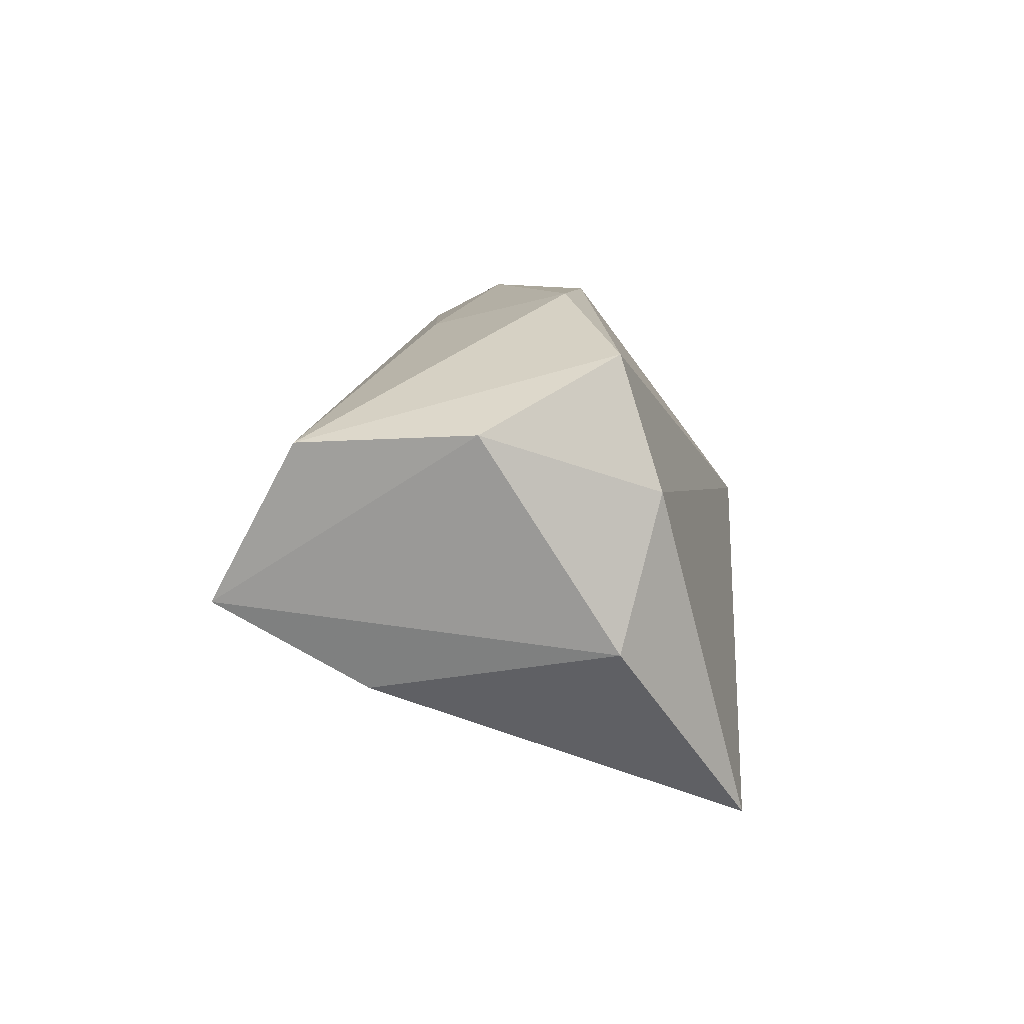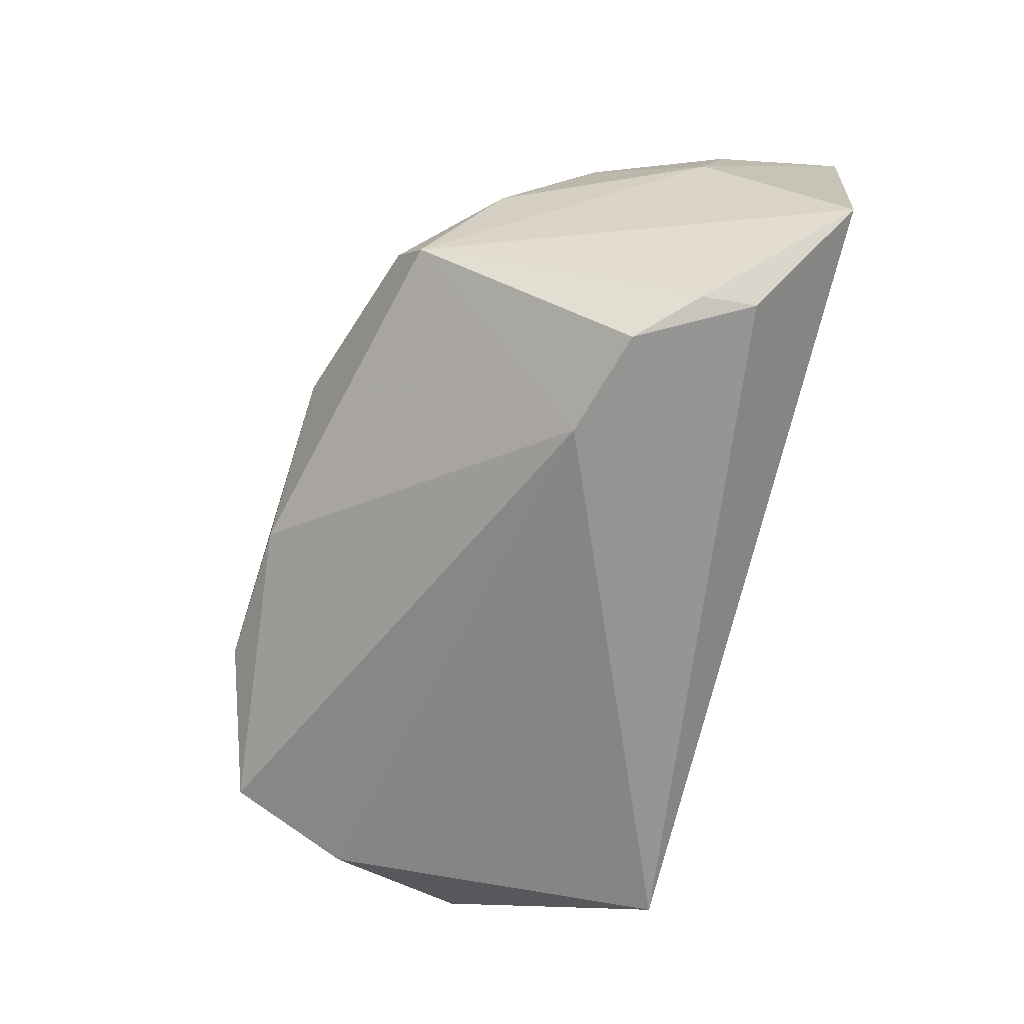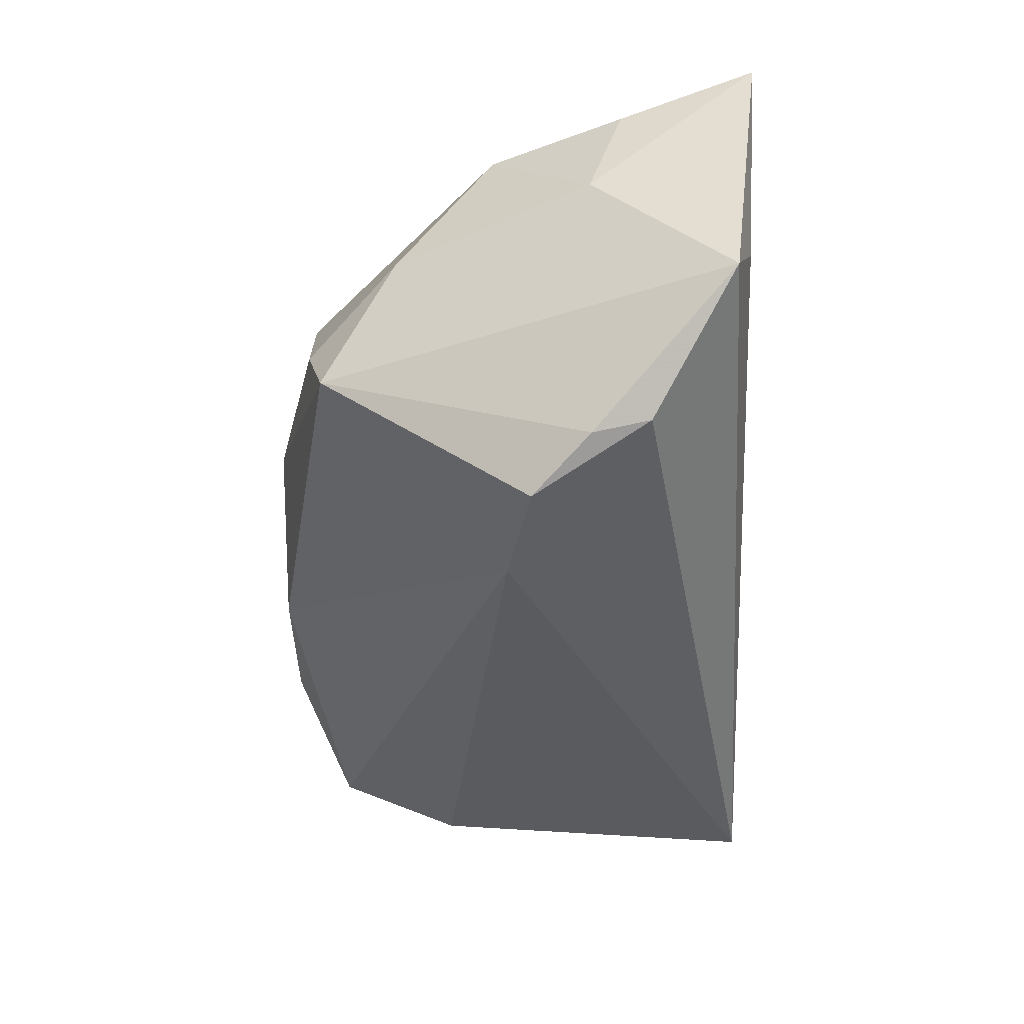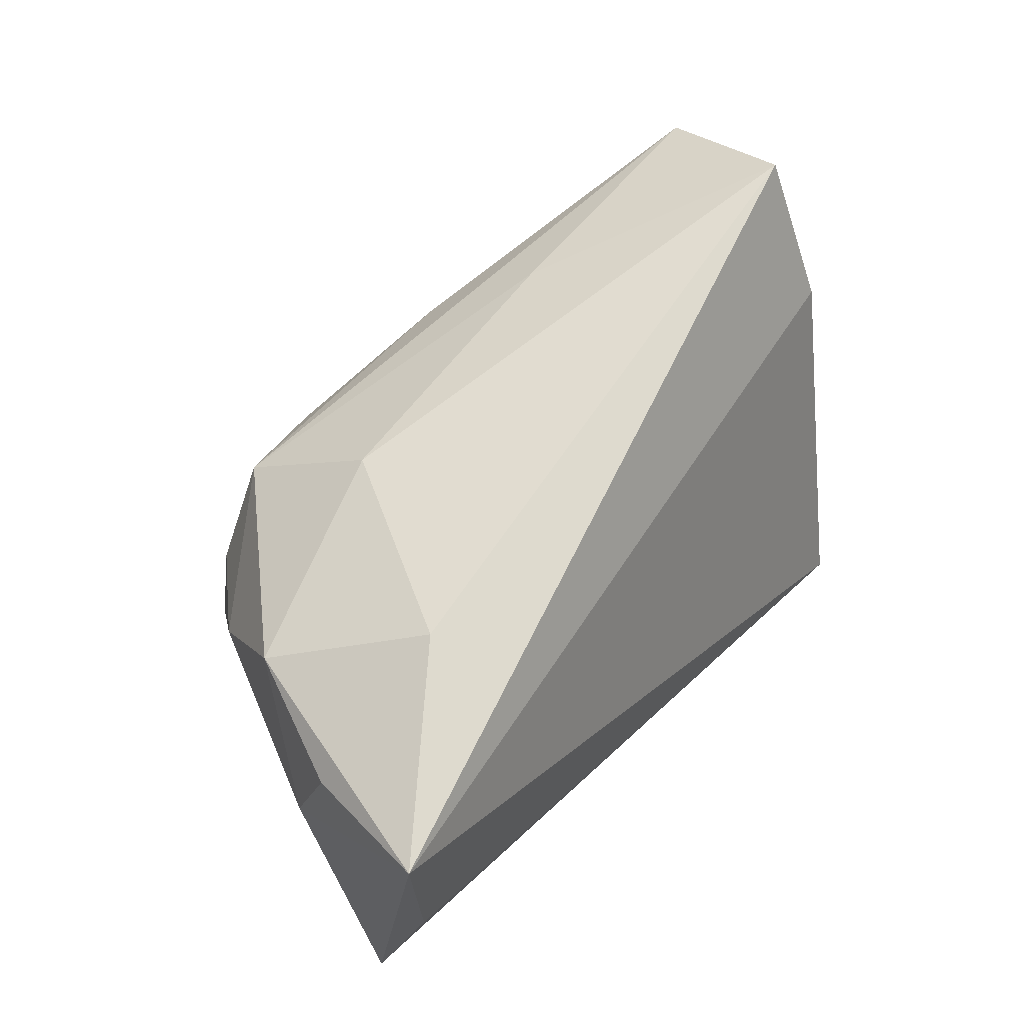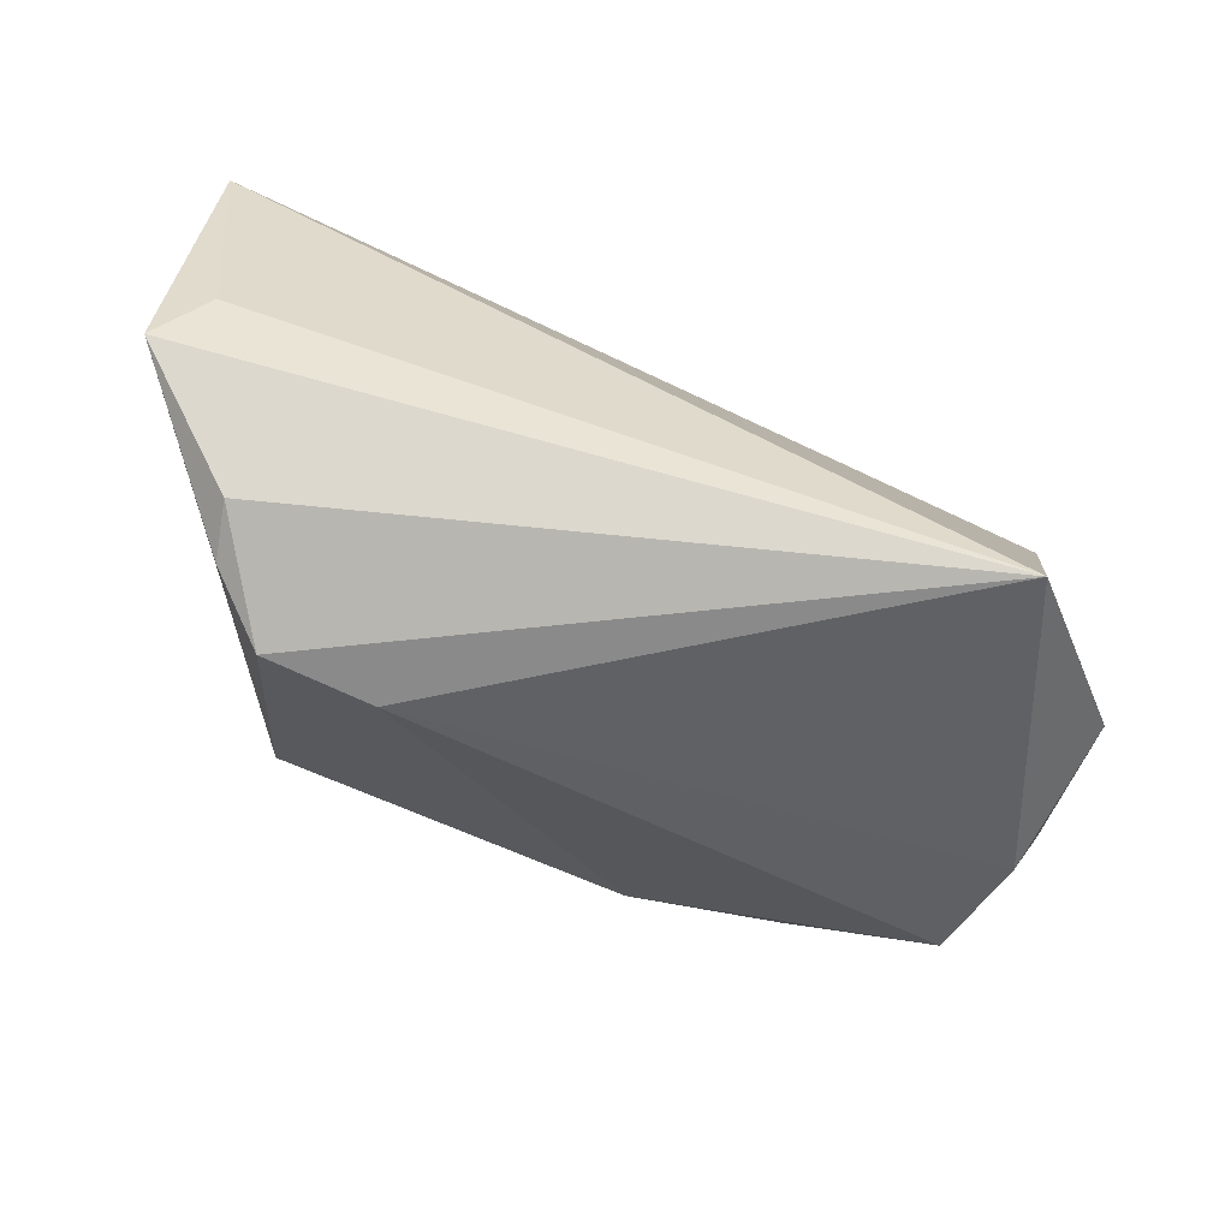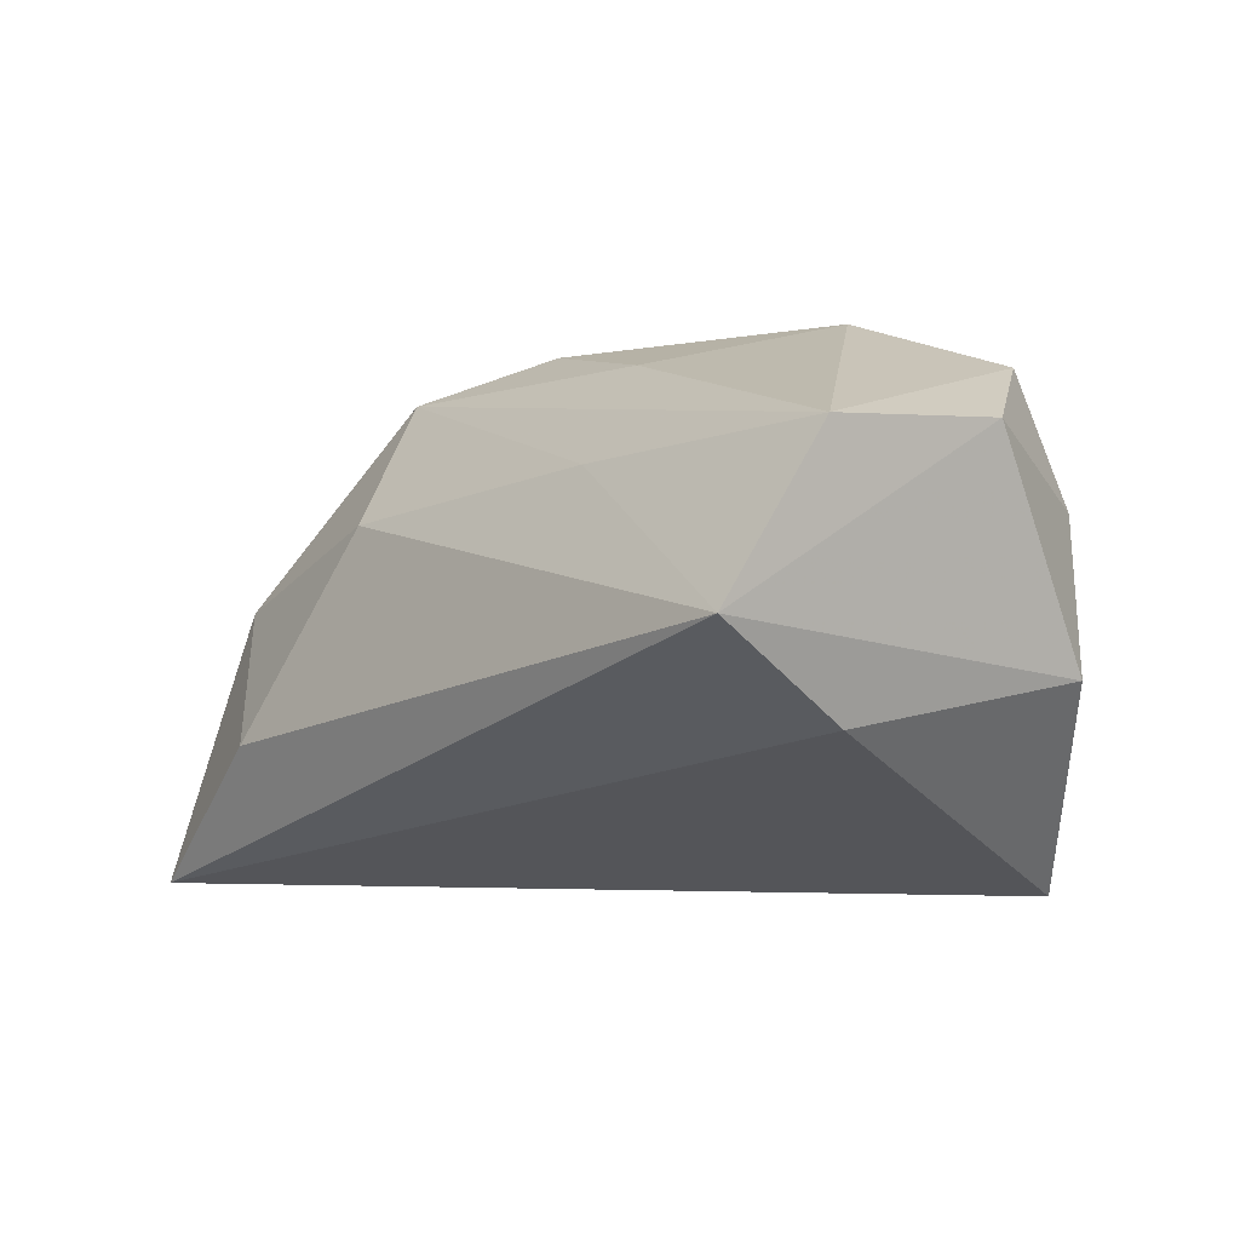
<metadata>
{"format":"obj","ext":"obj","renderer":"f3d","projection":"perspective","resolution":1024,"background":"white","views":[{"elev":8.2,"azim":94.4,"up":"+Y"},{"elev":-66.3,"azim":-108.0,"up":"+Z"},{"elev":-40.2,"azim":-89.6,"up":"+Z"},{"elev":61.1,"azim":-49.7,"up":"+Z"},{"elev":-61.5,"azim":-14.2,"up":"+Z"},{"elev":-4.1,"azim":49.9,"up":"+Y"}]}
</metadata>
<code>
v -0.02301 0.02897 0.01316
v -0.05744 -0.0231 -0.01082
v -0.05184 -0.01103 0.02185
v 0.04772 -0.01077 0.01337
v 0.04766 0.01242 -0.02028
v 0.03587 -0.02804 -0.0303
v -0.04496 -0.006352 -0.02521
v -0.03504 0.0263 -0.007694
v -0.03226 -0.01128 0.03127
v 0.05609 0.0196 -0.0001877
v 0.008362 0.03404 -0.009315
v -0.008867 0.03404 0.002996
v -0.05141 -0.02549 -0.003032
v 0.02739 0.03404 -0.008159
v -0.0175 0.0135 0.02502
v -0.05472 -0.02772 0.02733
v -0.05288 -0.006768 0.008173
v 0.01957 0.01682 0.02261
v -0.04085 0.01732 0.007015
v -0.03897 0.0005548 -0.02959
v -0.04551 -0.01323 -0.02385
v 0.05279 -0.005376 -0.01578
v 0.04454 0.02776 -0.01536
v -0.04455 0.005146 0.0219
v 0.05338 0.01834 0.02072
v -0.03104 0.02849 0.0003181
v 0.01277 0.02952 0.009351
v 0.04952 -0.0005571 0.03127
v -0.02583 0.003375 -0.02996
f 10 28 22
f 22 28 4
f 4 6 22
f 4 28 16
f 16 6 4
f 16 28 9
f 10 23 25
f 28 10 25
f 13 6 16
f 16 2 13
f 13 2 6
f 20 6 21
f 6 2 21
f 16 9 24
f 15 9 28
f 1 24 15
f 15 24 9
f 29 6 20
f 11 23 29
f 29 8 11
f 20 8 29
f 1 25 27
f 20 21 7
f 7 21 2
f 7 8 20
f 2 8 7
f 16 24 3
f 17 8 2
f 17 3 24
f 17 2 16
f 16 3 17
f 18 25 1
f 1 15 18
f 28 25 18
f 18 15 28
f 19 26 8
f 8 17 19
f 19 17 24
f 19 24 1
f 1 26 19
f 6 29 5
f 5 29 23
f 22 6 5
f 5 10 22
f 5 23 10
f 1 27 12
f 12 26 1
f 11 8 12
f 8 26 12
f 11 12 14
f 14 12 27
f 14 23 11
f 14 25 23
f 14 27 25

</code>
